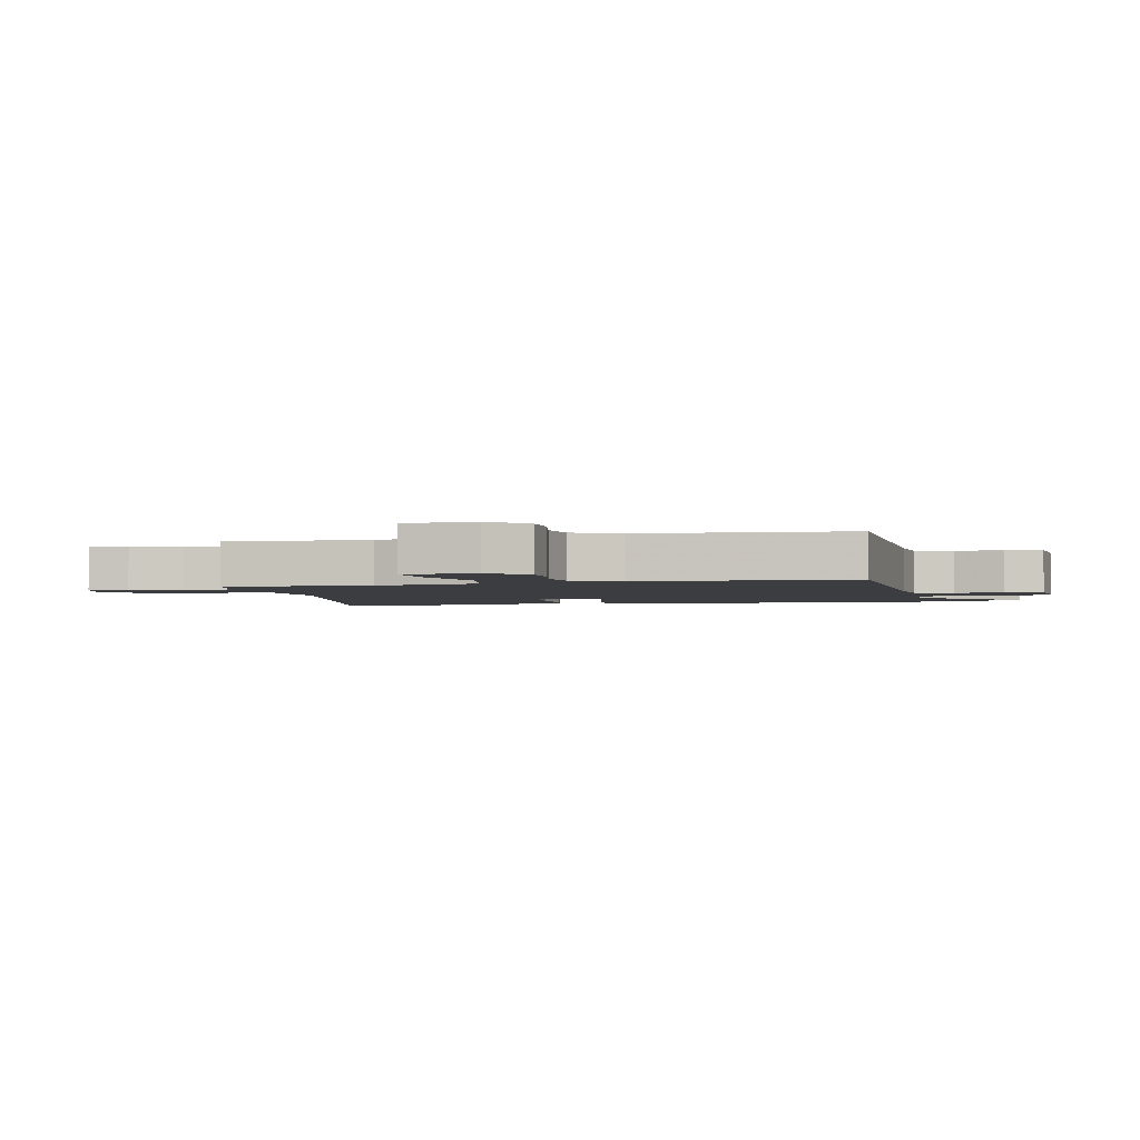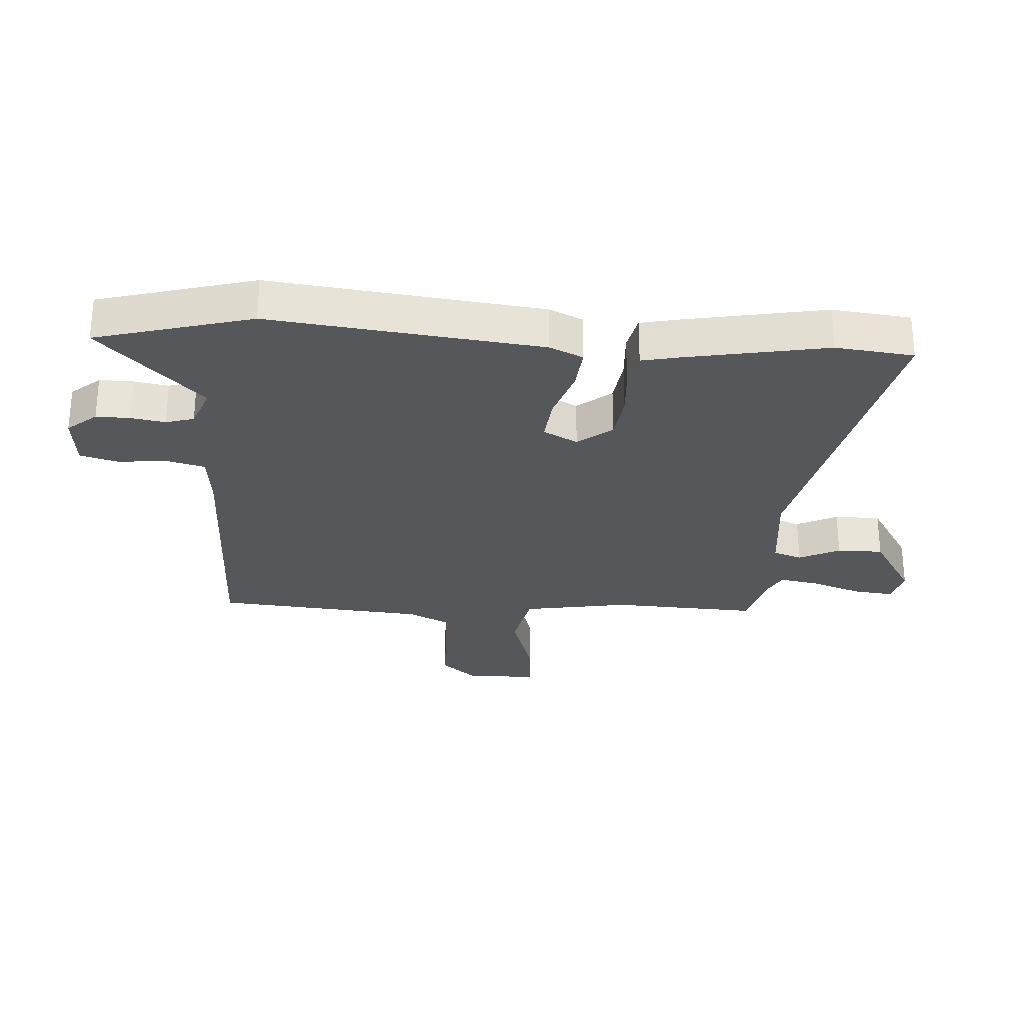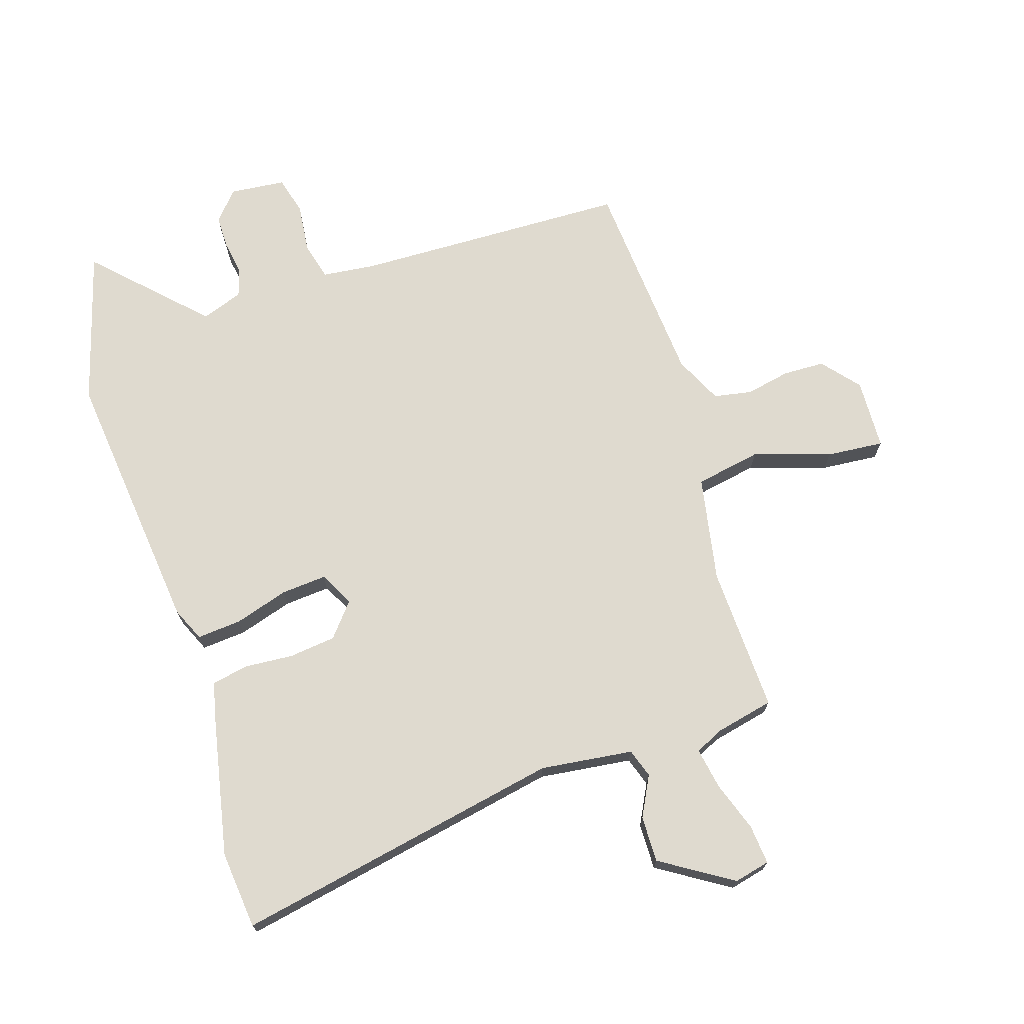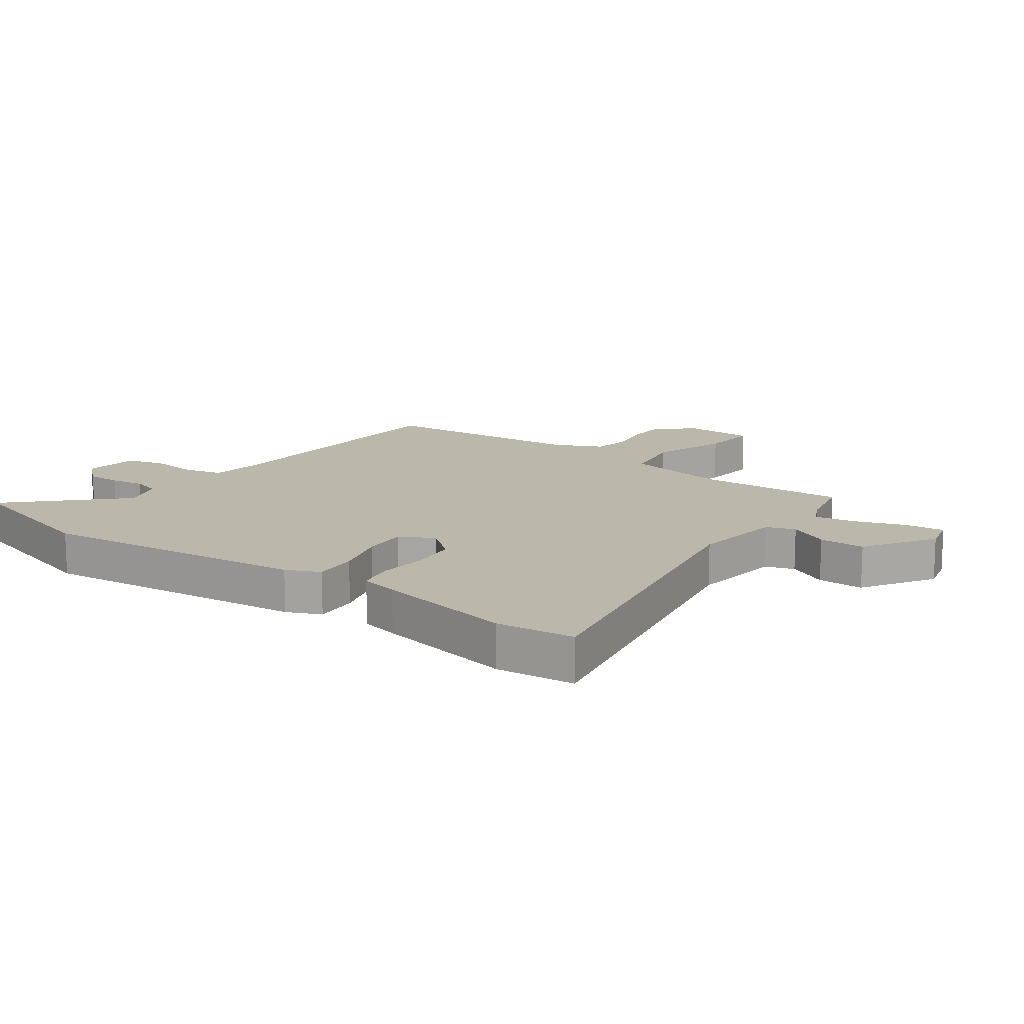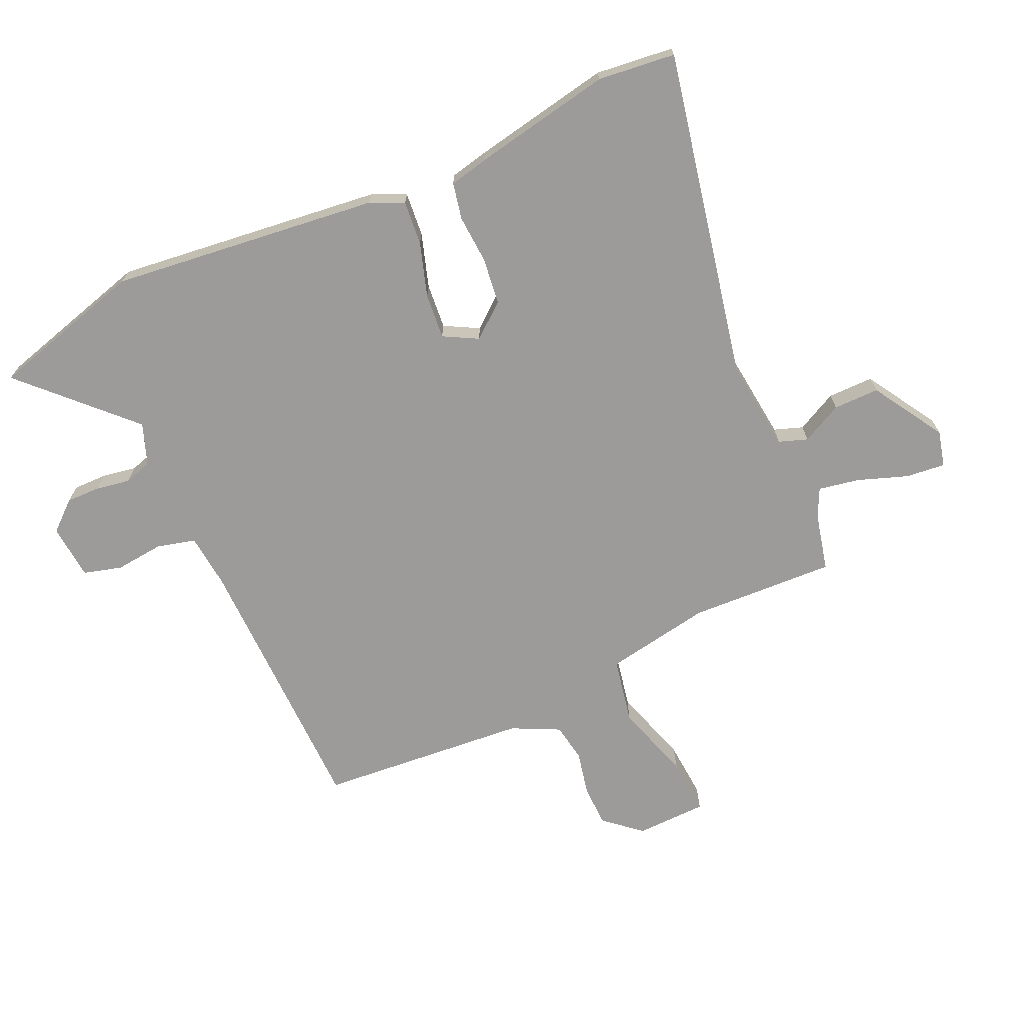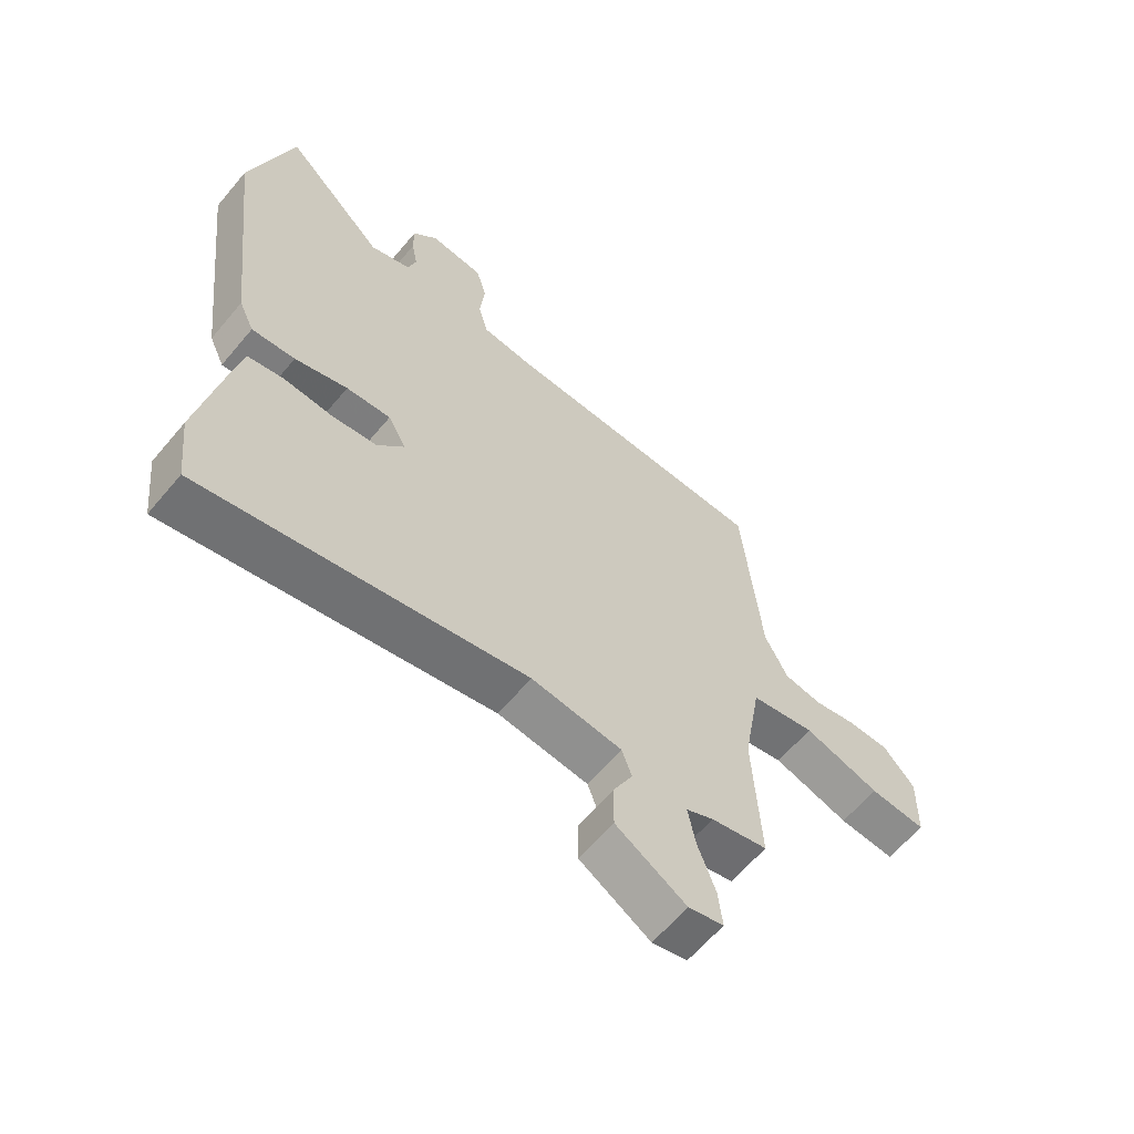
<metadata>
{"format":"obj","ext":"obj","renderer":"f3d","projection":"perspective","resolution":1024,"background":"white","views":[{"elev":-2.6,"azim":-76.6,"up":"+Y"},{"elev":-27.4,"azim":86.3,"up":"+Y"},{"elev":70.9,"azim":163.0,"up":"+Y"},{"elev":14.2,"azim":126.8,"up":"+Y"},{"elev":-69.9,"azim":114.6,"up":"+Y"},{"elev":-62.3,"azim":140.1,"up":"+Z"}]}
</metadata>
<code>
v -0.475 0.07 -0.51
v -0.463 0.07 -0.265
v -0.494 0.07 -0.087
v -0.604 0.07 -0.065
v -0.734 0.07 -0.105
v -0.83 0.07 -0.112
v -0.833 0.07 0.007
v -0.78 0.07 0.068
v -0.71 0.07 0.069
v -0.636 0.07 0.053
v -0.572 0.07 0.064
v -0.533 0.07 0.143
v -0.502 0.07 0.495
v -0.043 0.07 0.501
v 0.048 0.07 0.51
v 0.065 0.07 0.574
v 0.057 0.07 0.656
v 0.075 0.07 0.72
v 0.168 0.07 0.728
v 0.21 0.07 0.679
v 0.209 0.07 0.622
v 0.199 0.07 0.565
v 0.213 0.07 0.518
v 0.282 0.07 0.492
v 0.455 0.07 0.662
v 0.527 0.07 0.402
v 0.473 0.07 -0.048
v 0.447 0.07 -0.104
v 0.373 0.07 -0.097
v 0.283 0.07 -0.068
v 0.207 0.07 -0.061
v 0.176 0.07 -0.118
v 0.222 0.07 -0.175
v 0.3 0.07 -0.185
v 0.382 0.07 -0.18
v 0.443 0.07 -0.193
v 0.457 0.07 -0.257
v 0.501 0.07 -0.491
v 0.486 0.07 -0.621
v -0.063 0.07 -0.506
v -0.218 0.07 -0.523
v -0.235 0.07 -0.571
v -0.201 0.07 -0.639
v -0.201 0.07 -0.716
v -0.321 0.07 -0.789
v -0.381 0.07 -0.774
v -0.374 0.07 -0.708
v -0.344 0.07 -0.625
v -0.331 0.07 -0.556
v -0.378 0.07 -0.533
v -0.475 0 -0.51
v -0.463 0 -0.265
v -0.494 0 -0.087
v -0.604 0 -0.065
v -0.734 0 -0.105
v -0.83 0 -0.112
v -0.833 0 0.007
v -0.78 0 0.068
v -0.71 0 0.069
v -0.636 0 0.053
v -0.572 0 0.064
v -0.533 0 0.143
v -0.502 0 0.495
v -0.043 0 0.501
v 0.048 0 0.51
v 0.065 0 0.574
v 0.057 0 0.656
v 0.075 0 0.72
v 0.168 0 0.728
v 0.21 0 0.679
v 0.209 0 0.622
v 0.199 0 0.565
v 0.213 0 0.518
v 0.282 0 0.492
v 0.455 0 0.662
v 0.527 0 0.402
v 0.473 0 -0.048
v 0.447 0 -0.104
v 0.373 0 -0.097
v 0.283 0 -0.068
v 0.207 0 -0.061
v 0.176 0 -0.118
v 0.222 0 -0.175
v 0.3 0 -0.185
v 0.382 0 -0.18
v 0.443 0 -0.193
v 0.457 0 -0.257
v 0.501 0 -0.491
v 0.486 0 -0.621
v -0.063 0 -0.506
v -0.218 0 -0.523
v -0.235 0 -0.571
v -0.201 0 -0.639
v -0.201 0 -0.716
v -0.321 0 -0.789
v -0.381 0 -0.774
v -0.374 0 -0.708
v -0.344 0 -0.625
v -0.331 0 -0.556
v -0.378 0 -0.533
f 46 47 48
f 45 46 48
f 44 45 48
f 43 44 48
f 42 43 48
f 41 42 48 49
f 38 39 40
f 37 38 40
f 36 37 40
f 35 36 40
f 34 35 40
f 33 34 40 41
f 41 49 50
f 33 41 50
f 32 33 50
f 28 29 30
f 27 28 30
f 26 27 30
f 25 26 30
f 24 25 30
f 23 24 30 31
f 50 1 2
f 32 50 2
f 31 32 2
f 23 31 2
f 22 23 2
f 20 21 22
f 19 20 22
f 18 19 22
f 17 18 22
f 16 17 22
f 12 13 14
f 11 12 14 15
f 8 9 10
f 7 8 10
f 6 7 10
f 5 6 10
f 4 5 10
f 3 4 10 11
f 22 2 3
f 22 3 11 15
f 15 16 22
f 98 97 96
f 98 96 95
f 98 95 94
f 98 94 93
f 98 93 92
f 99 98 92 91
f 90 89 88
f 90 88 87
f 90 87 86
f 90 86 85
f 90 85 84
f 91 90 84 83
f 100 99 91
f 100 91 83
f 100 83 82
f 80 79 78
f 80 78 77
f 80 77 76
f 80 76 75
f 80 75 74
f 81 80 74 73
f 52 51 100
f 52 100 82
f 52 82 81
f 52 81 73
f 52 73 72
f 72 71 70
f 72 70 69
f 72 69 68
f 72 68 67
f 72 67 66
f 64 63 62
f 65 64 62 61
f 60 59 58
f 60 58 57
f 60 57 56
f 60 56 55
f 60 55 54
f 61 60 54 53
f 53 52 72
f 65 61 53 72
f 72 66 65
f 1 51 52 2
f 2 52 53 3
f 3 53 54 4
f 4 54 55 5
f 5 55 56 6
f 6 56 57 7
f 7 57 58 8
f 8 58 59 9
f 9 59 60 10
f 10 60 61 11
f 11 61 62 12
f 12 62 63 13
f 13 63 64 14
f 14 64 65 15
f 15 65 66 16
f 16 66 67 17
f 17 67 68 18
f 18 68 69 19
f 19 69 70 20
f 20 70 71 21
f 21 71 72 22
f 22 72 73 23
f 23 73 74 24
f 24 74 75 25
f 25 75 76 26
f 26 76 77 27
f 27 77 78 28
f 28 78 79 29
f 29 79 80 30
f 30 80 81 31
f 31 81 82 32
f 32 82 83 33
f 33 83 84 34
f 34 84 85 35
f 35 85 86 36
f 36 86 87 37
f 37 87 88 38
f 38 88 89 39
f 39 89 90 40
f 40 90 91 41
f 41 91 92 42
f 42 92 93 43
f 43 93 94 44
f 44 94 95 45
f 45 95 96 46
f 46 96 97 47
f 47 97 98 48
f 48 98 99 49
f 49 99 100 50
f 50 100 51 1

</code>
